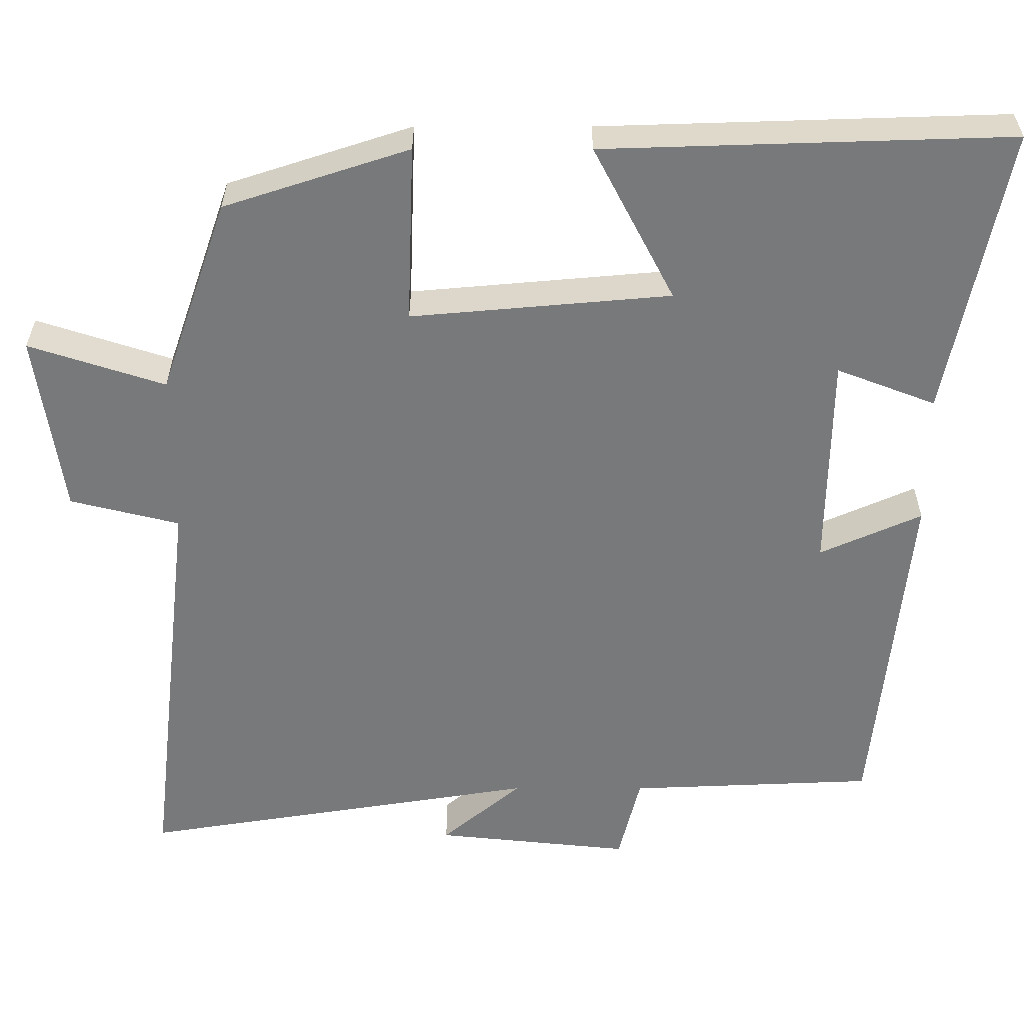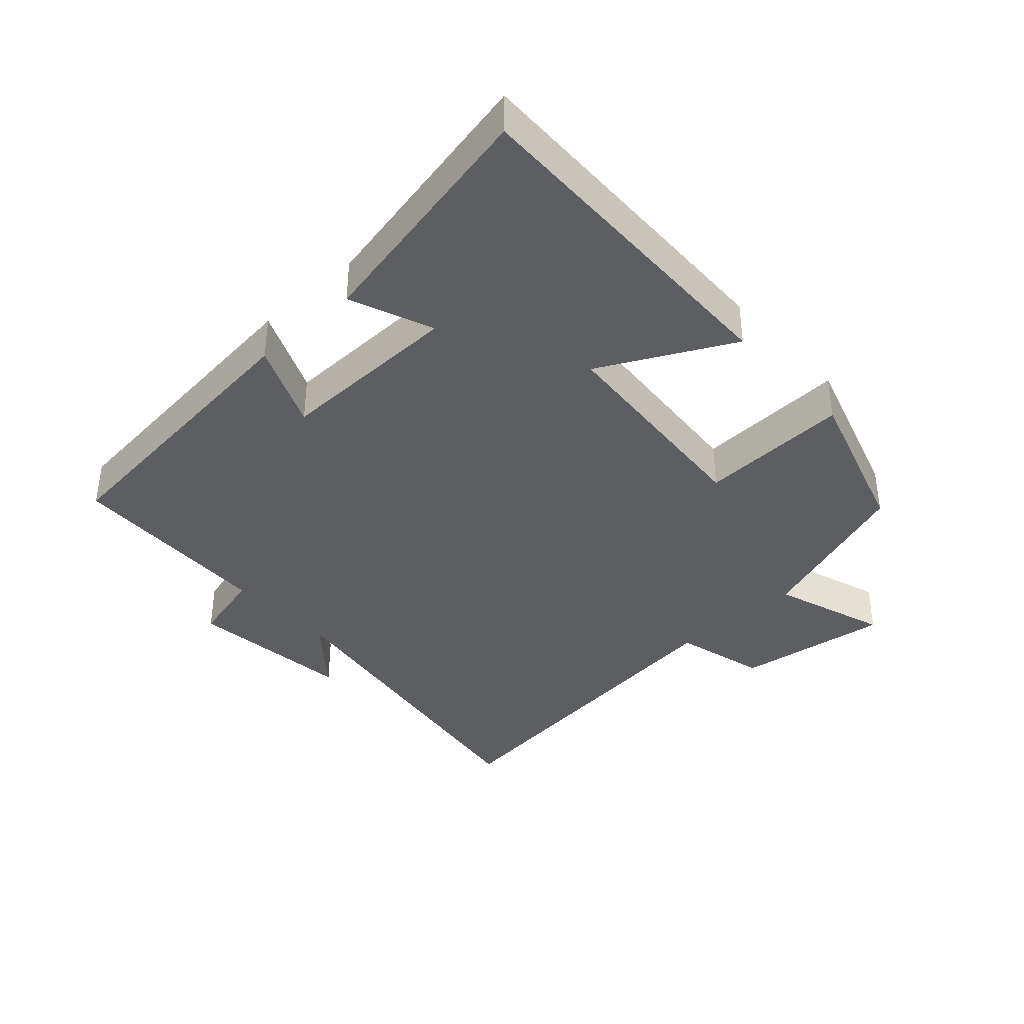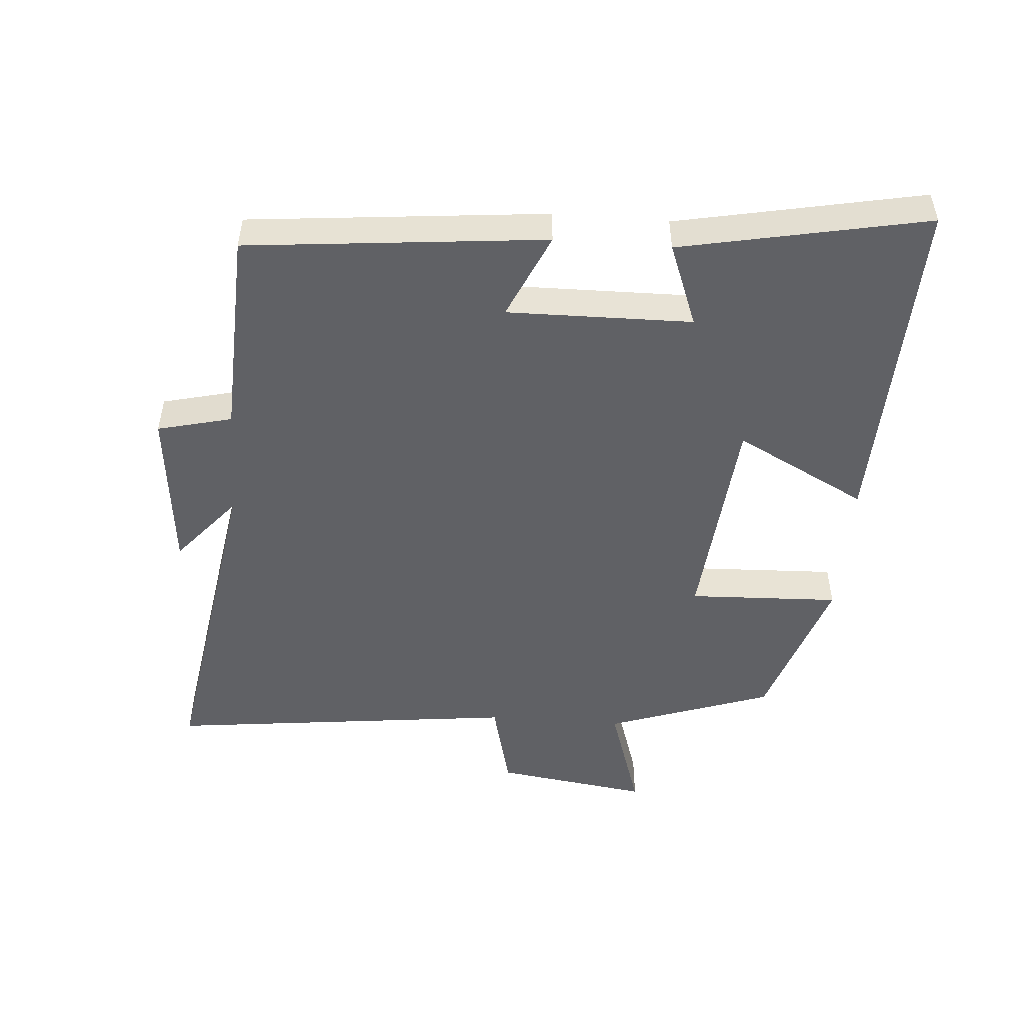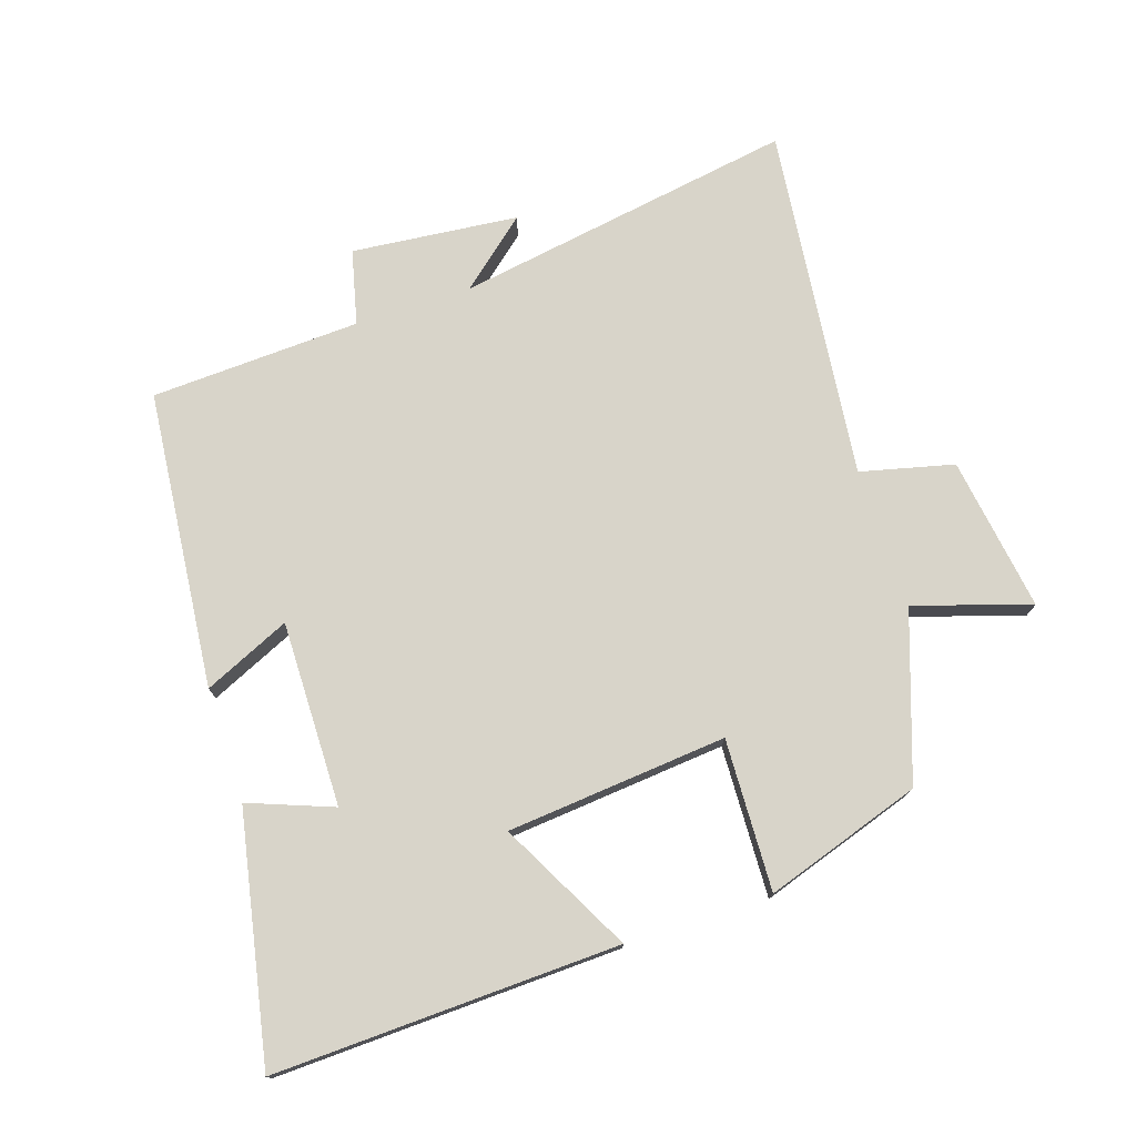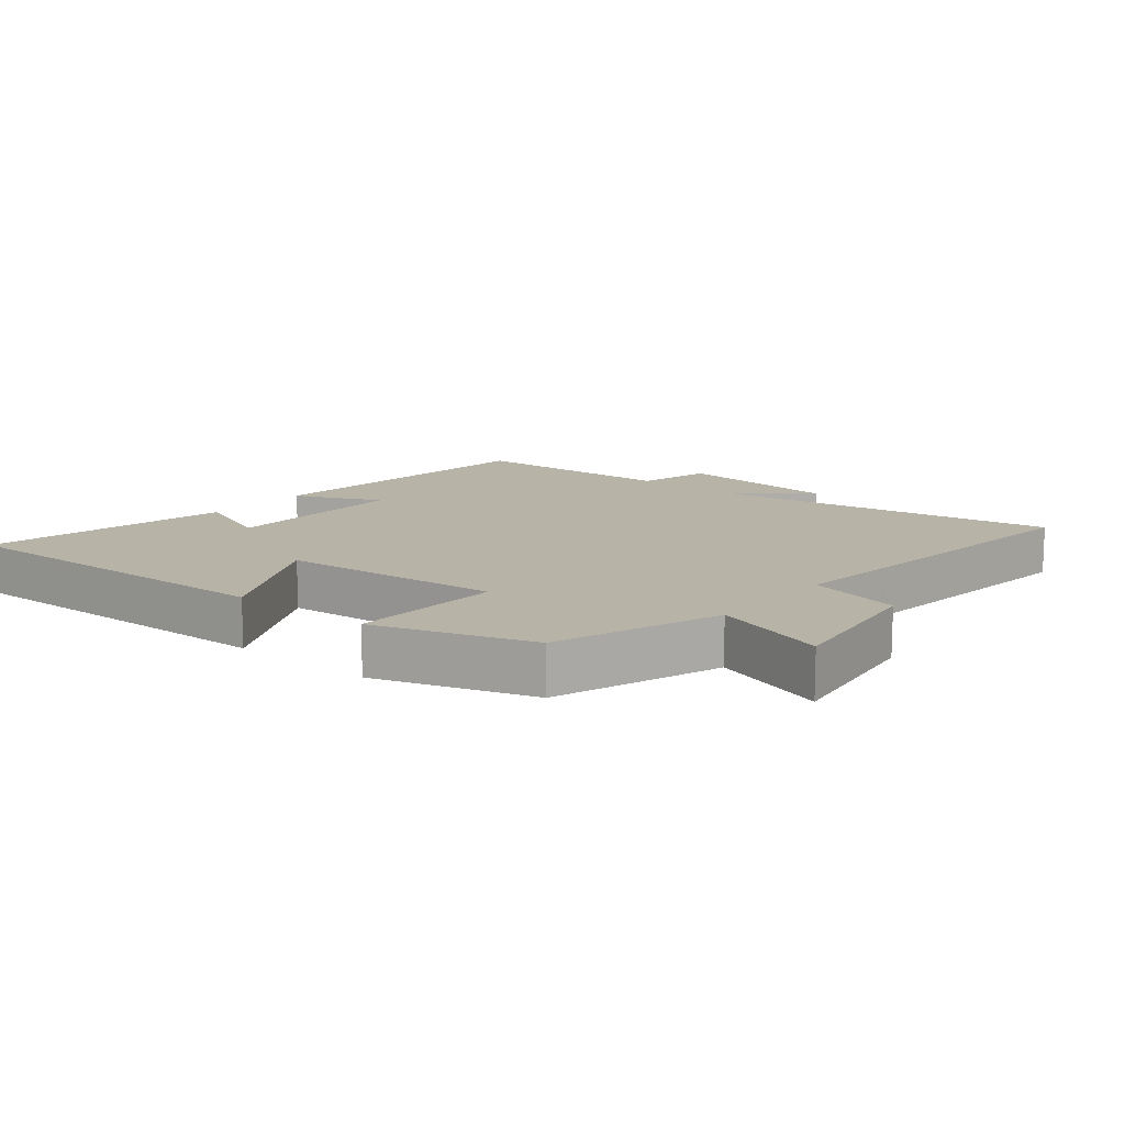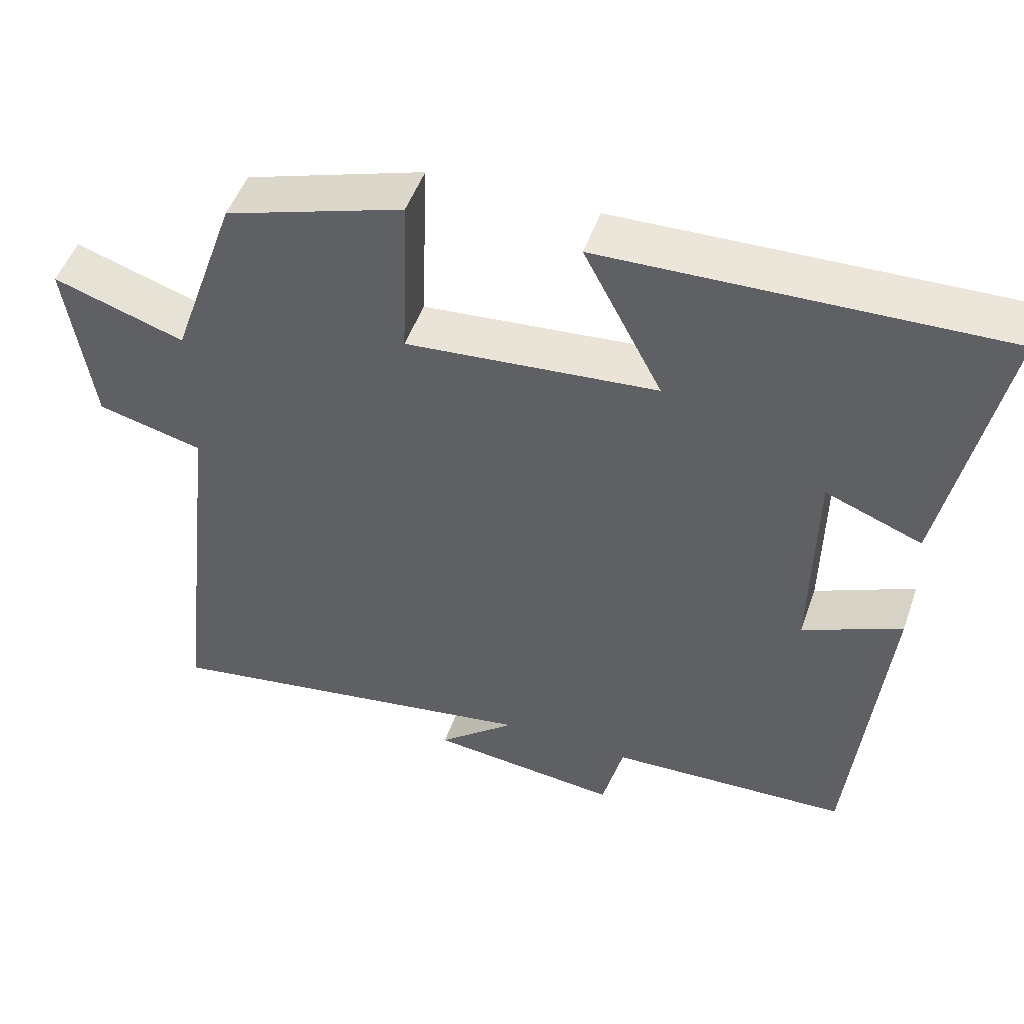
<metadata>
{"format":"obj","ext":"obj","renderer":"f3d","projection":"perspective","resolution":1024,"background":"white","views":[{"elev":32.3,"azim":-179.9,"up":"+Z"},{"elev":-38.1,"azim":-47.2,"up":"+Y"},{"elev":-49.5,"azim":-94.4,"up":"+Y"},{"elev":75.4,"azim":-18.3,"up":"+Y"},{"elev":12.9,"azim":39.5,"up":"+Y"},{"elev":49.8,"azim":-161.0,"up":"+Z"}]}
</metadata>
<code>
v 0.412 0.07 0.422
v 0.5 0.07 0.169
v 0.676 0.07 0.226
v 0.642 0.07 -0.01
v 0.5 0.07 -0.045
v 0.563 0.07 -0.584
v 0.043 0.07 -0.5
v 0.147 0.07 -0.588
v -0.107 0.07 -0.614
v -0.135 0.07 -0.5
v -0.455 0.07 -0.486
v -0.5 0.07 -0.032
v -0.368 0.07 -0.091
v -0.372 0.07 0.191
v -0.5 0.07 0.142
v -0.575 0.07 0.517
v -0.049 0.07 0.5
v -0.154 0.07 0.299
v 0.182 0.07 0.269
v 0.173 0.07 0.5
v 0.412 0 0.422
v 0.5 0 0.169
v 0.676 0 0.226
v 0.642 0 -0.01
v 0.5 0 -0.045
v 0.563 0 -0.584
v 0.043 0 -0.5
v 0.147 0 -0.588
v -0.107 0 -0.614
v -0.135 0 -0.5
v -0.455 0 -0.486
v -0.5 0 -0.032
v -0.368 0 -0.091
v -0.372 0 0.191
v -0.5 0 0.142
v -0.575 0 0.517
v -0.049 0 0.5
v -0.154 0 0.299
v 0.182 0 0.269
v 0.173 0 0.5
f 19 20 1 2
f 18 19 2
f 15 16 17 18
f 14 15 18
f 13 14 18 2
f 10 11 12 13
f 10 13 2
f 7 8 9 10
f 7 10 2 3
f 5 6 7
f 5 7 3
f 3 4 5
f 22 21 40 39
f 22 39 38
f 38 37 36 35
f 38 35 34
f 22 38 34 33
f 33 32 31 30
f 22 33 30
f 30 29 28 27
f 23 22 30 27
f 27 26 25
f 23 27 25
f 25 24 23
f 1 21 22 2
f 2 22 23 3
f 3 23 24 4
f 4 24 25 5
f 5 25 26 6
f 6 26 27 7
f 7 27 28 8
f 8 28 29 9
f 9 29 30 10
f 10 30 31 11
f 11 31 32 12
f 12 32 33 13
f 13 33 34 14
f 14 34 35 15
f 15 35 36 16
f 16 36 37 17
f 17 37 38 18
f 18 38 39 19
f 19 39 40 20
f 20 40 21 1

</code>
